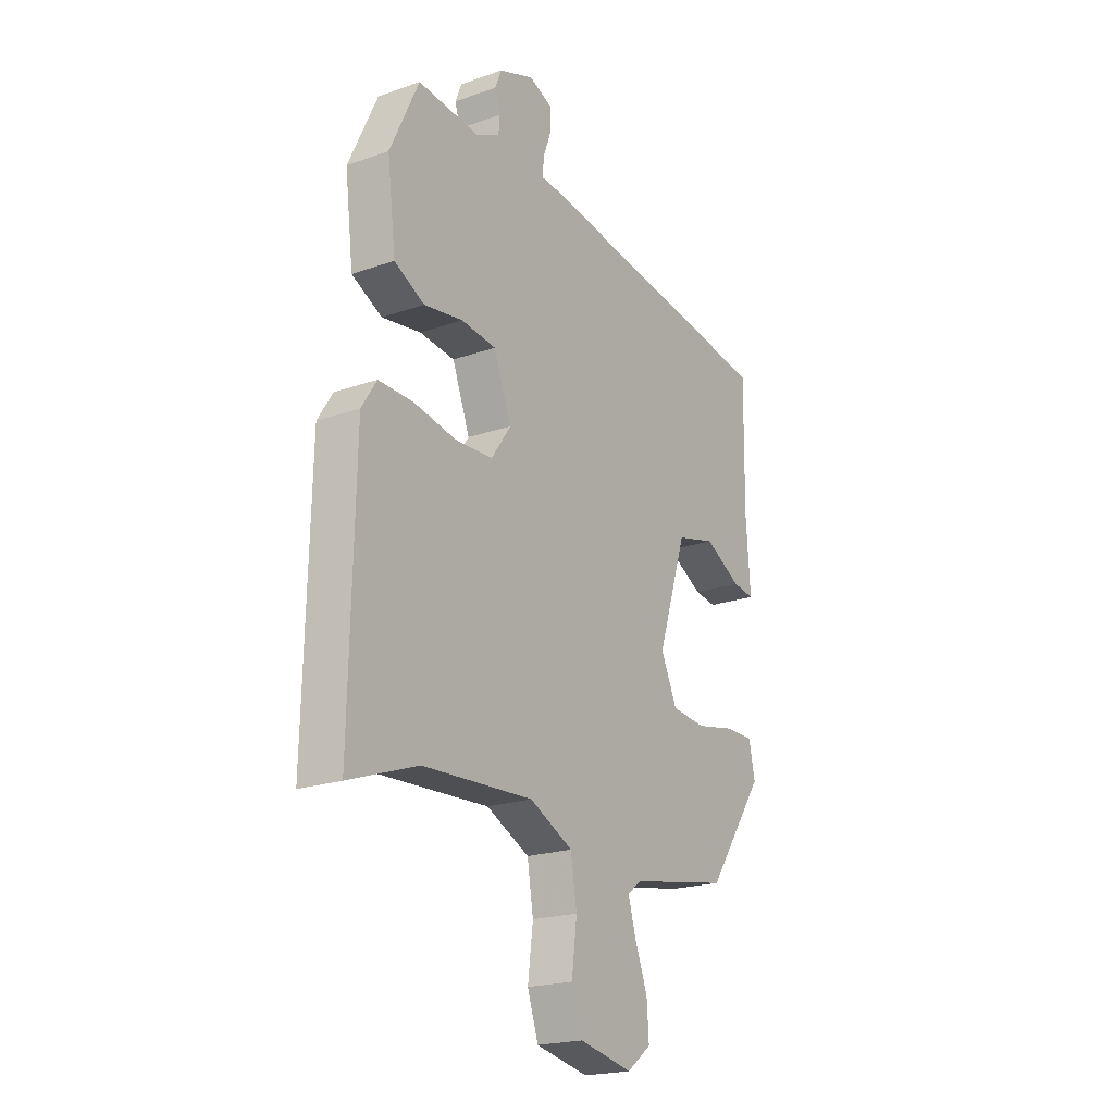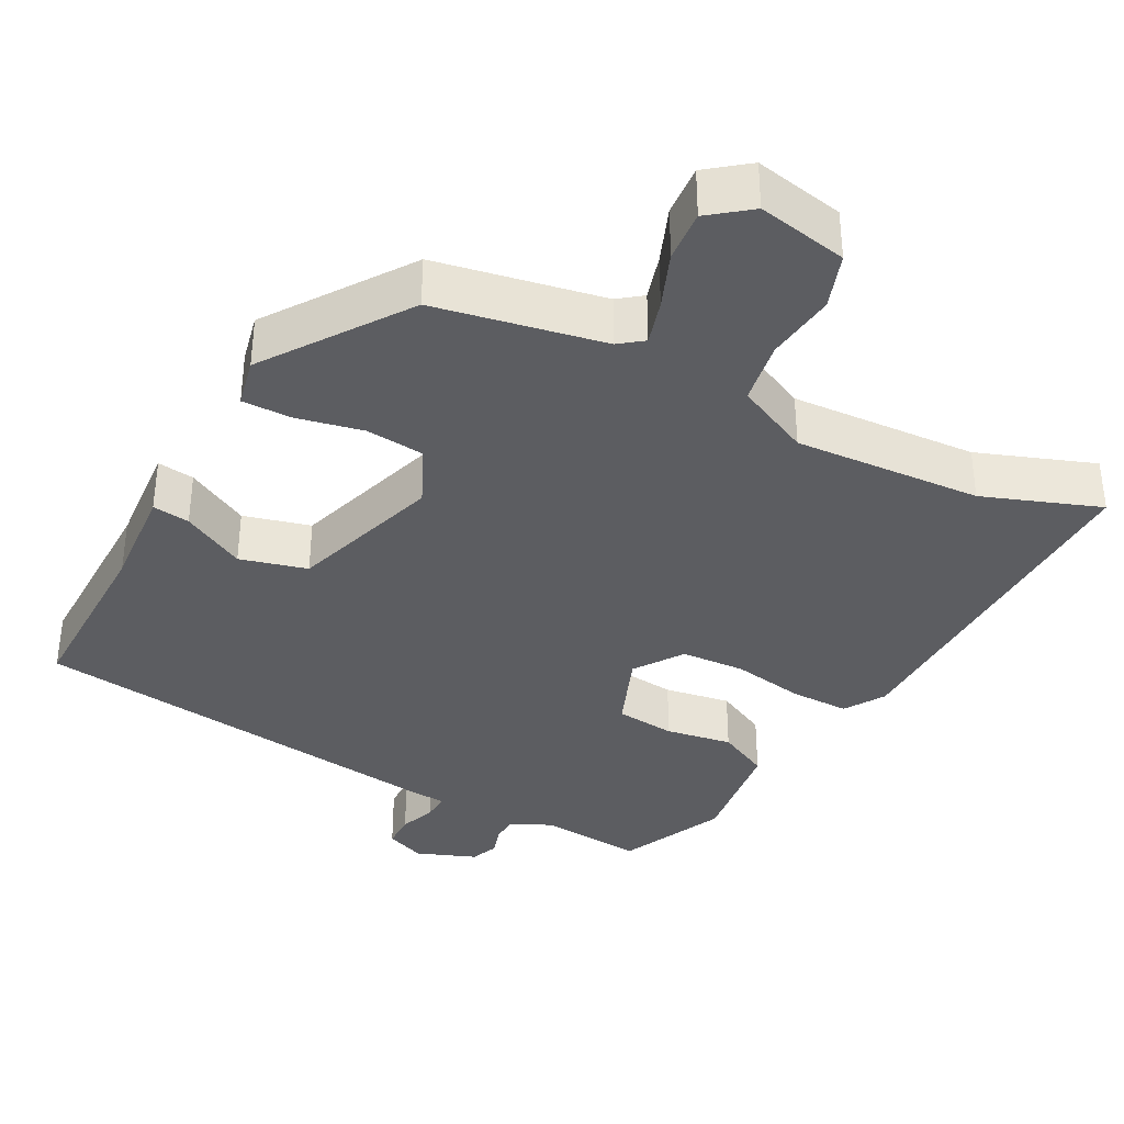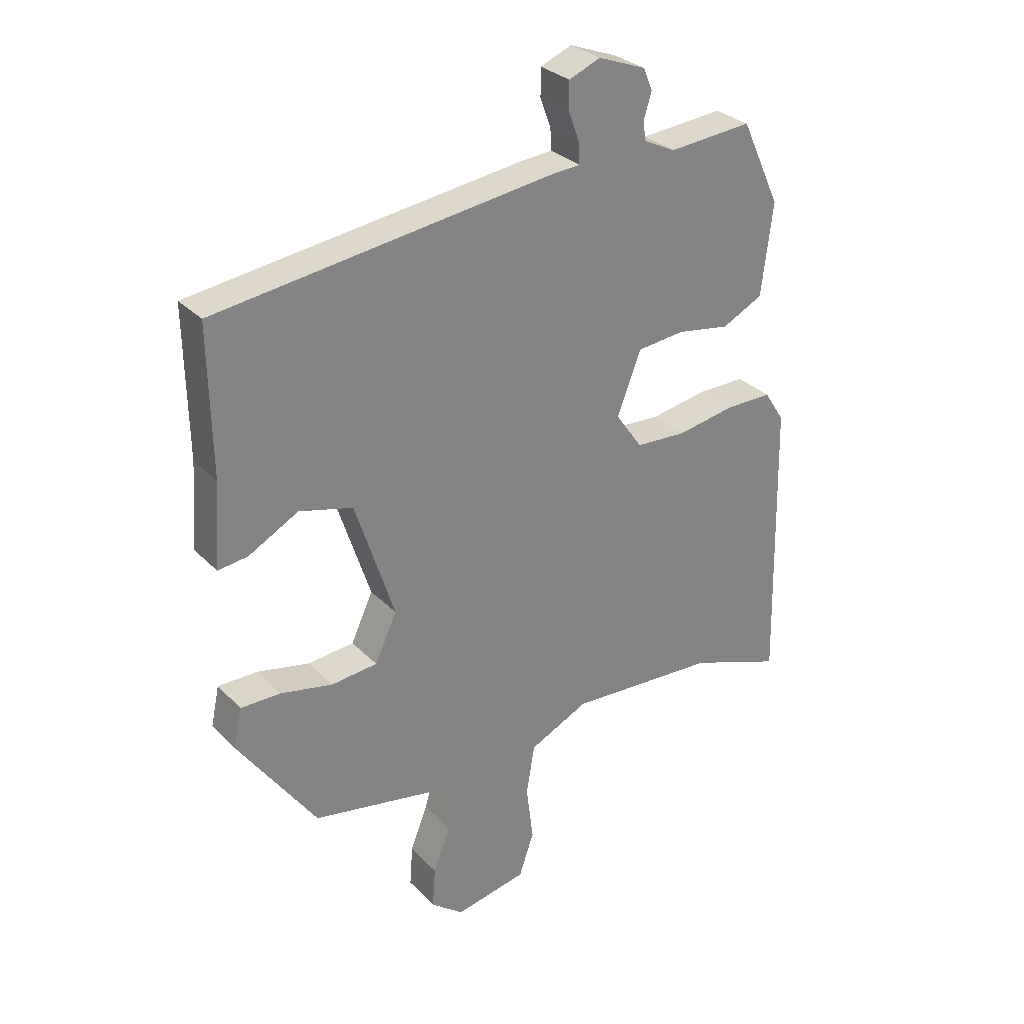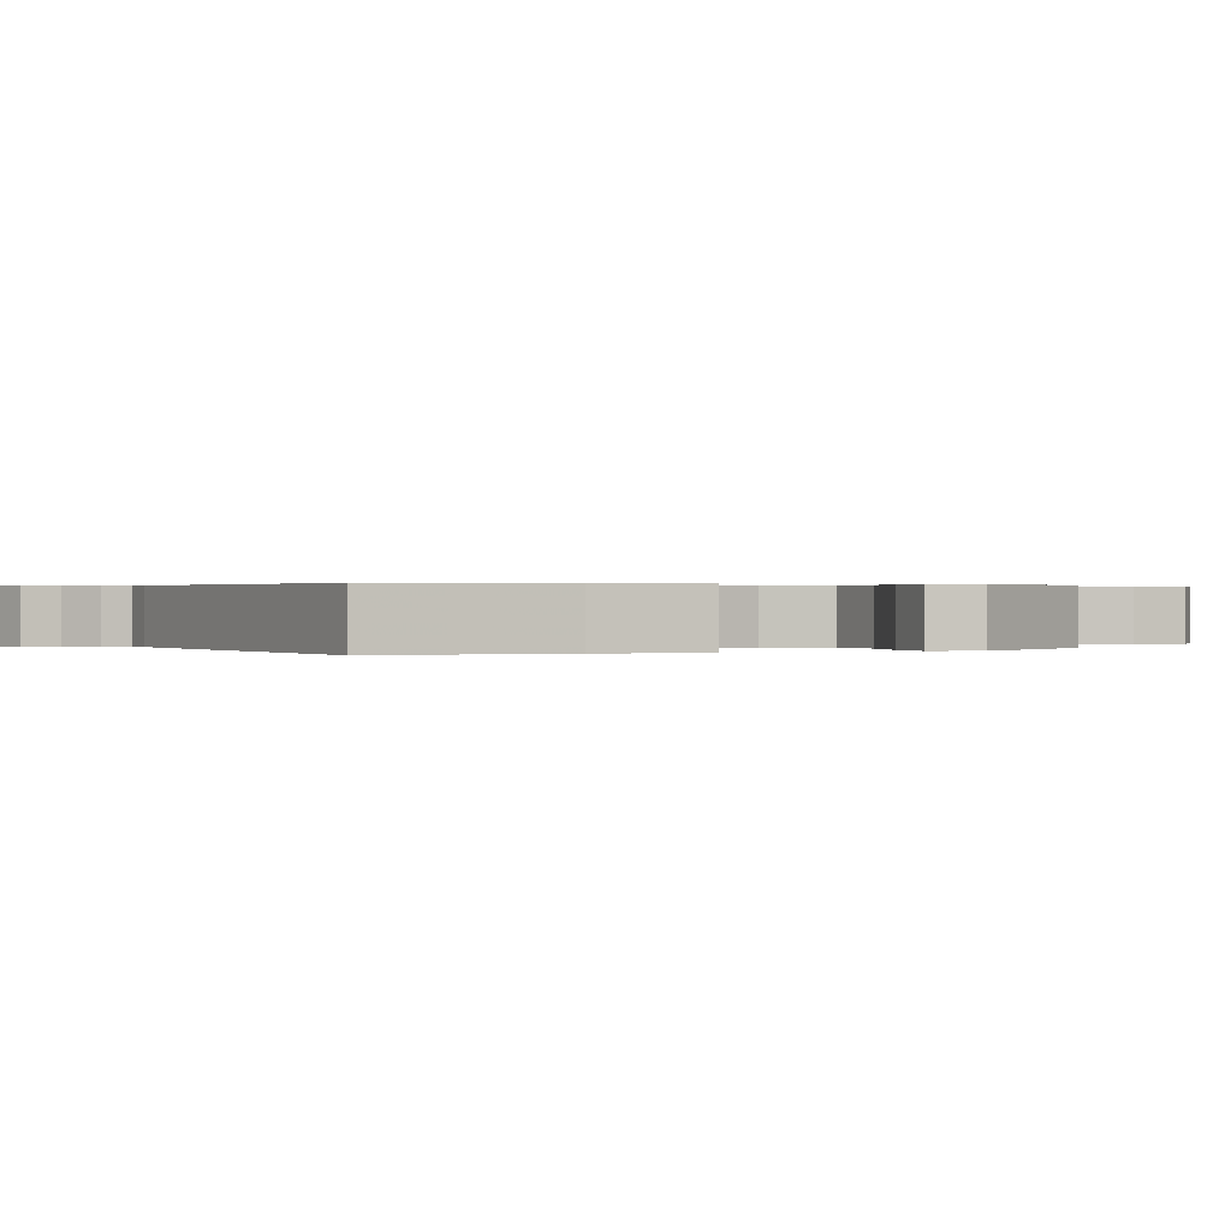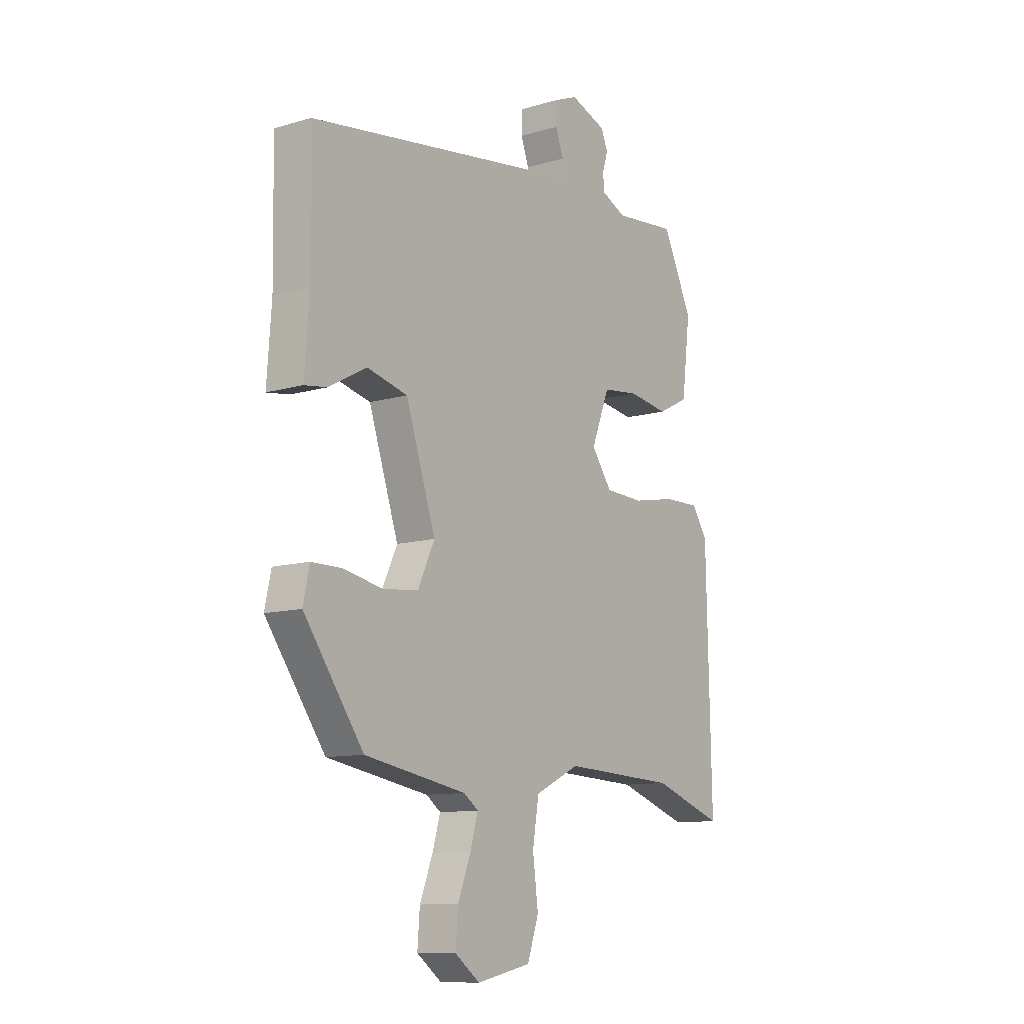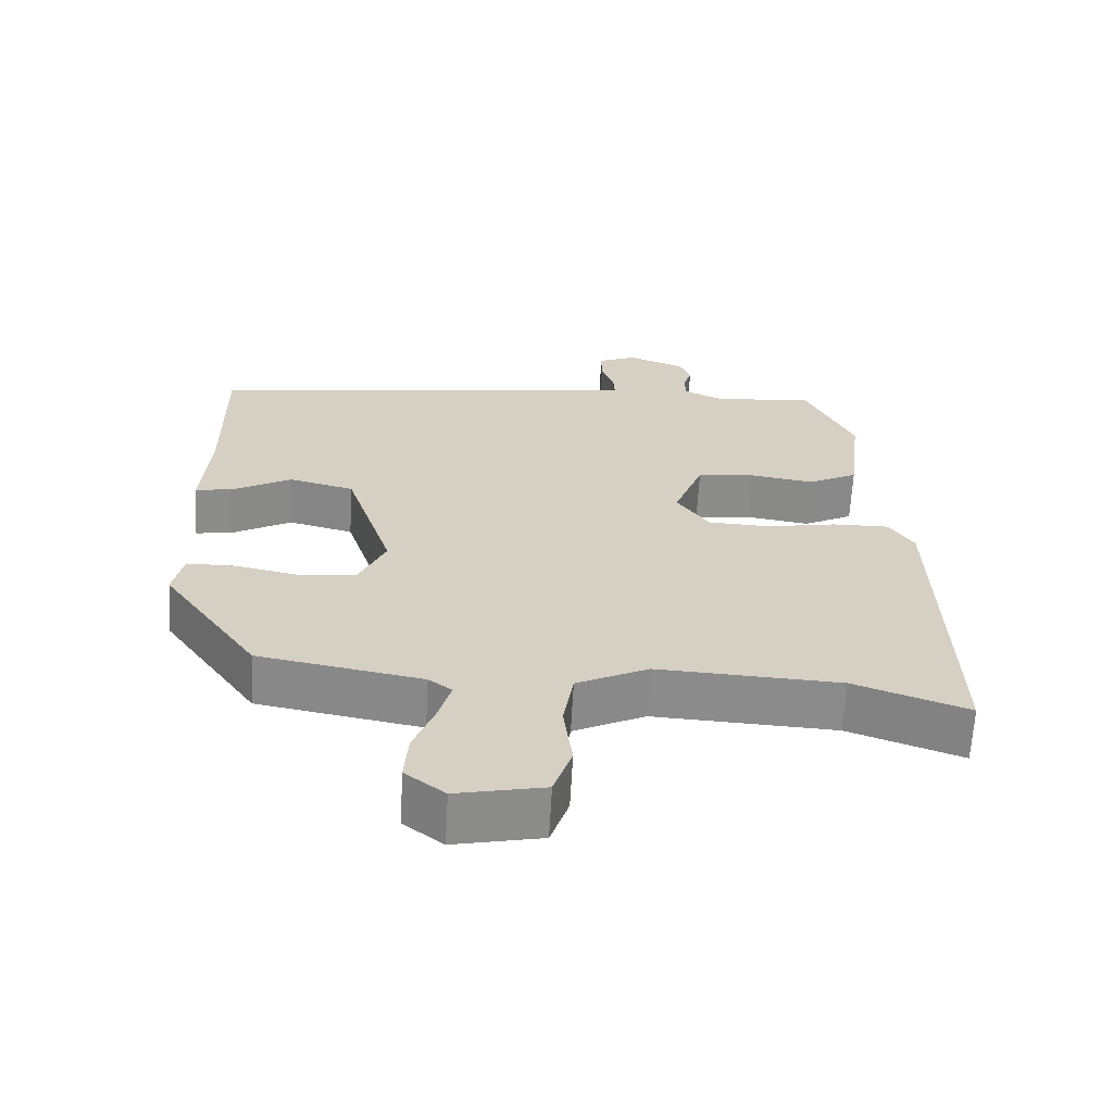
<metadata>
{"format":"obj","ext":"obj","renderer":"f3d","projection":"perspective","resolution":1024,"background":"white","views":[{"elev":-20.6,"azim":-57.6,"up":"+Z"},{"elev":-36.5,"azim":152.5,"up":"+Y"},{"elev":29.6,"azim":145.4,"up":"+Z"},{"elev":0.3,"azim":68.9,"up":"+Y"},{"elev":-10.8,"azim":126.4,"up":"+Z"},{"elev":-64.1,"azim":176.9,"up":"+Z"}]}
</metadata>
<code>
v 0.359 0.07 -0.467
v 0.133 0.07 -0.508
v 0.101 0.07 -0.532
v 0.118 0.07 -0.592
v 0.147 0.07 -0.667
v 0.152 0.07 -0.736
v 0.097 0.07 -0.778
v -0.024 0.07 -0.753
v -0.049 0.07 -0.679
v -0.037 0.07 -0.585
v -0.051 0.07 -0.5
v -0.15 0.07 -0.452
v -0.402 0.07 -0.465
v -0.559 0.07 -0.521
v -0.548 0.07 -0.035
v -0.514 0.07 0.018
v -0.435 0.07 0.017
v -0.338 0.07 -0.001
v -0.252 0.07 0.003
v -0.207 0.07 0.067
v -0.247 0.07 0.171
v -0.327 0.07 0.18
v -0.416 0.07 0.166
v -0.485 0.07 0.201
v -0.504 0.07 0.356
v -0.438 0.07 0.497
v -0.298 0.07 0.484
v -0.243 0.07 0.51
v -0.241 0.07 0.545
v -0.253 0.07 0.584
v -0.238 0.07 0.621
v -0.158 0.07 0.651
v -0.105 0.07 0.629
v -0.105 0.07 0.583
v -0.123 0.07 0.534
v -0.125 0.07 0.498
v -0.075 0.07 0.494
v 0.491 0.07 0.415
v 0.487 0.07 0.169
v 0.497 0.07 0.028
v 0.447 0.07 0.035
v 0.363 0.07 0.081
v 0.273 0.07 0.058
v 0.207 0.07 -0.144
v 0.244 0.07 -0.224
v 0.322 0.07 -0.232
v 0.41 0.07 -0.214
v 0.477 0.07 -0.214
v 0.491 0.07 -0.28
v 0.359 0 -0.467
v 0.133 0 -0.508
v 0.101 0 -0.532
v 0.118 0 -0.592
v 0.147 0 -0.667
v 0.152 0 -0.736
v 0.097 0 -0.778
v -0.024 0 -0.753
v -0.049 0 -0.679
v -0.037 0 -0.585
v -0.051 0 -0.5
v -0.15 0 -0.452
v -0.402 0 -0.465
v -0.559 0 -0.521
v -0.548 0 -0.035
v -0.514 0 0.018
v -0.435 0 0.017
v -0.338 0 -0.001
v -0.252 0 0.003
v -0.207 0 0.067
v -0.247 0 0.171
v -0.327 0 0.18
v -0.416 0 0.166
v -0.485 0 0.201
v -0.504 0 0.356
v -0.438 0 0.497
v -0.298 0 0.484
v -0.243 0 0.51
v -0.241 0 0.545
v -0.253 0 0.584
v -0.238 0 0.621
v -0.158 0 0.651
v -0.105 0 0.629
v -0.105 0 0.583
v -0.123 0 0.534
v -0.125 0 0.498
v -0.075 0 0.494
v 0.491 0 0.415
v 0.487 0 0.169
v 0.497 0 0.028
v 0.447 0 0.035
v 0.363 0 0.081
v 0.273 0 0.058
v 0.207 0 -0.144
v 0.244 0 -0.224
v 0.322 0 -0.232
v 0.41 0 -0.214
v 0.477 0 -0.214
v 0.491 0 -0.28
f 46 47 48 49
f 45 46 49 1
f 39 40 41 42
f 39 42 43
f 36 37 38 39
f 36 39 43
f 32 33 34 35
f 32 35 36
f 29 30 31 32
f 28 29 32 36
f 27 28 36 43
f 22 23 24 25
f 21 22 25 26
f 15 16 17 18
f 13 14 15 18
f 12 13 18 19
f 11 12 19 20
f 7 8 9 10
f 7 10 11
f 4 5 6 7
f 3 4 7 11
f 2 3 11 20
f 45 1 2 20
f 26 27 43 44
f 21 26 44 45
f 20 21 45
f 98 97 96 95
f 50 98 95 94
f 91 90 89 88
f 92 91 88
f 88 87 86 85
f 92 88 85
f 84 83 82 81
f 85 84 81
f 81 80 79 78
f 85 81 78 77
f 92 85 77 76
f 74 73 72 71
f 75 74 71 70
f 67 66 65 64
f 67 64 63 62
f 68 67 62 61
f 69 68 61 60
f 59 58 57 56
f 60 59 56
f 56 55 54 53
f 60 56 53 52
f 69 60 52 51
f 69 51 50 94
f 93 92 76 75
f 94 93 75 70
f 94 70 69
f 1 50 51 2
f 2 51 52 3
f 3 52 53 4
f 4 53 54 5
f 5 54 55 6
f 6 55 56 7
f 7 56 57 8
f 8 57 58 9
f 9 58 59 10
f 10 59 60 11
f 11 60 61 12
f 12 61 62 13
f 13 62 63 14
f 14 63 64 15
f 15 64 65 16
f 16 65 66 17
f 17 66 67 18
f 18 67 68 19
f 19 68 69 20
f 20 69 70 21
f 21 70 71 22
f 22 71 72 23
f 23 72 73 24
f 24 73 74 25
f 25 74 75 26
f 26 75 76 27
f 27 76 77 28
f 28 77 78 29
f 29 78 79 30
f 30 79 80 31
f 31 80 81 32
f 32 81 82 33
f 33 82 83 34
f 34 83 84 35
f 35 84 85 36
f 36 85 86 37
f 37 86 87 38
f 38 87 88 39
f 39 88 89 40
f 40 89 90 41
f 41 90 91 42
f 42 91 92 43
f 43 92 93 44
f 44 93 94 45
f 45 94 95 46
f 46 95 96 47
f 47 96 97 48
f 48 97 98 49
f 49 98 50 1

</code>
